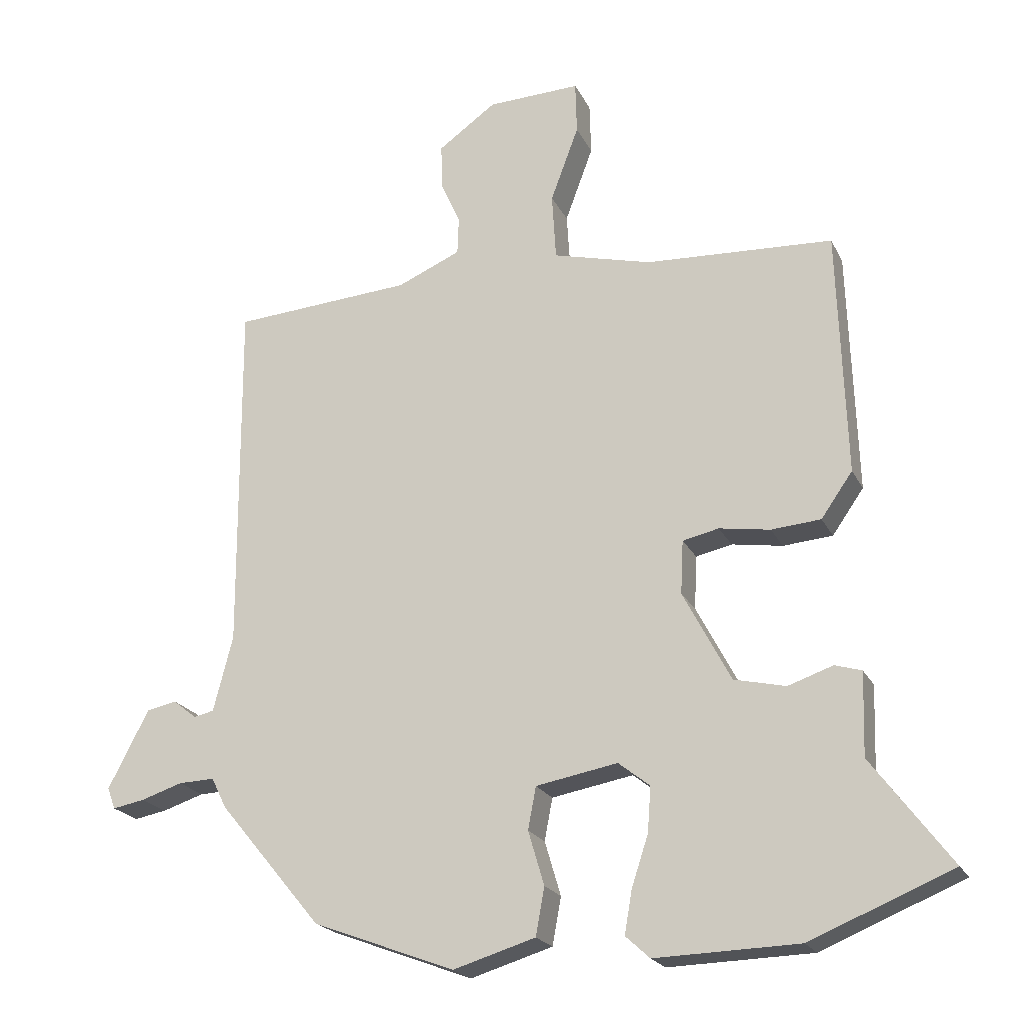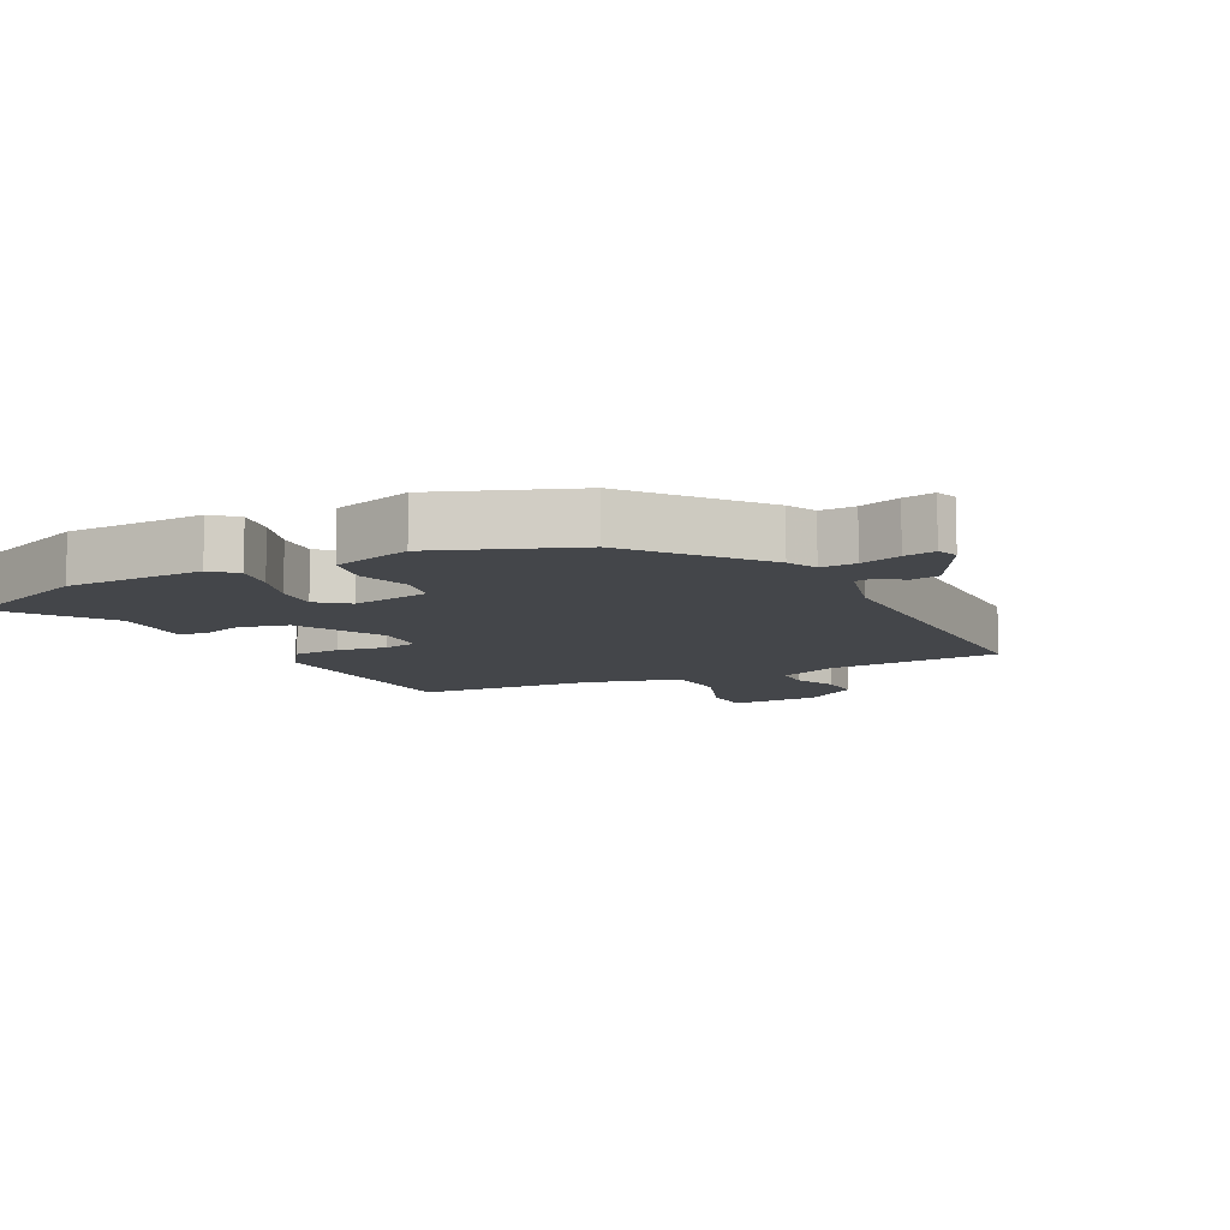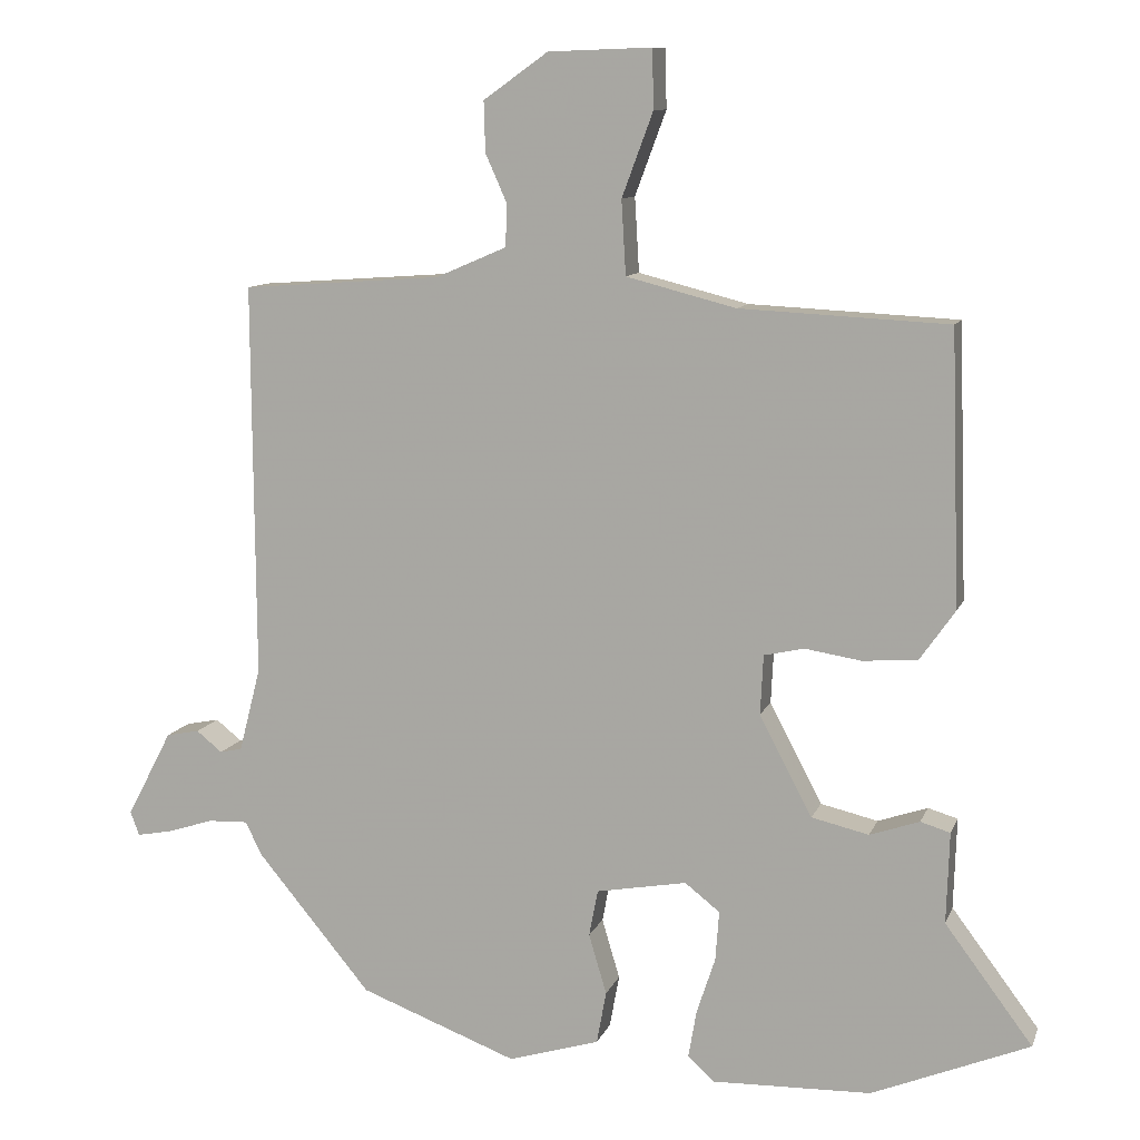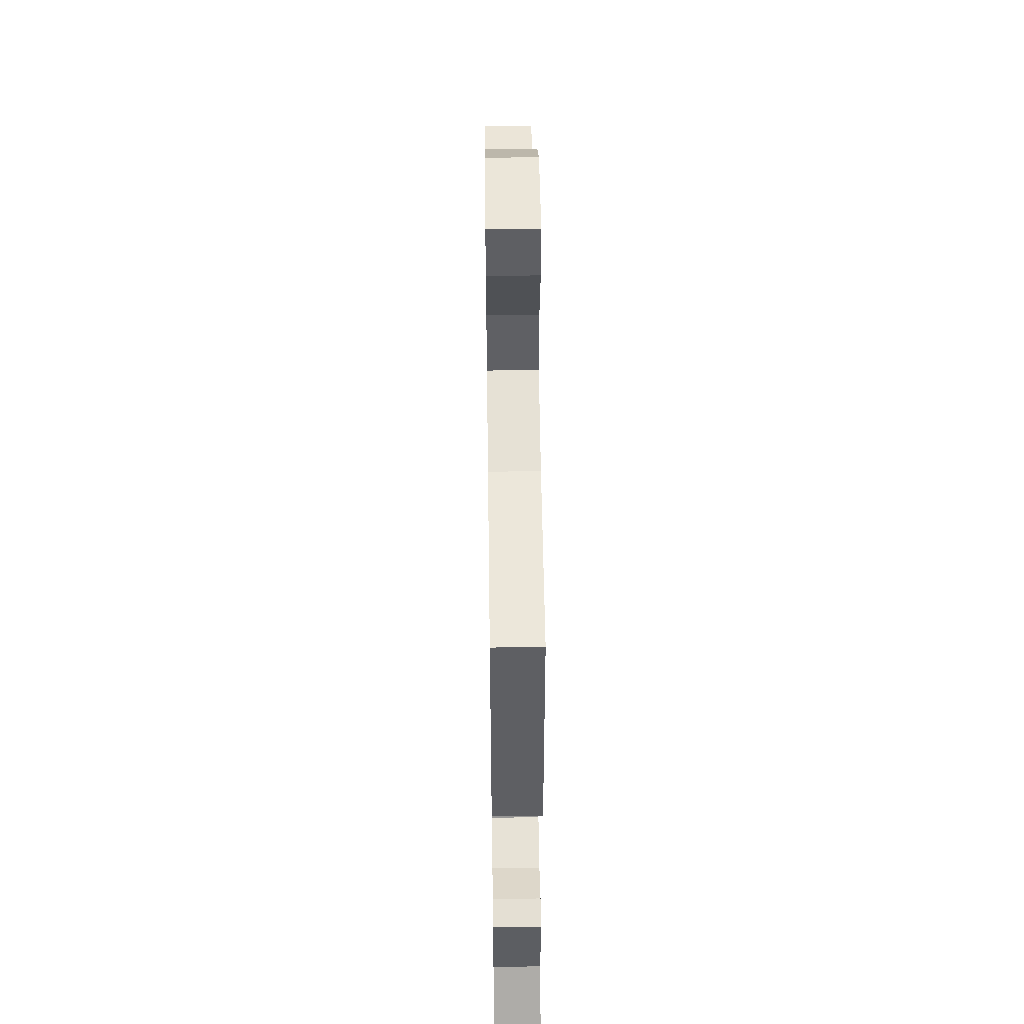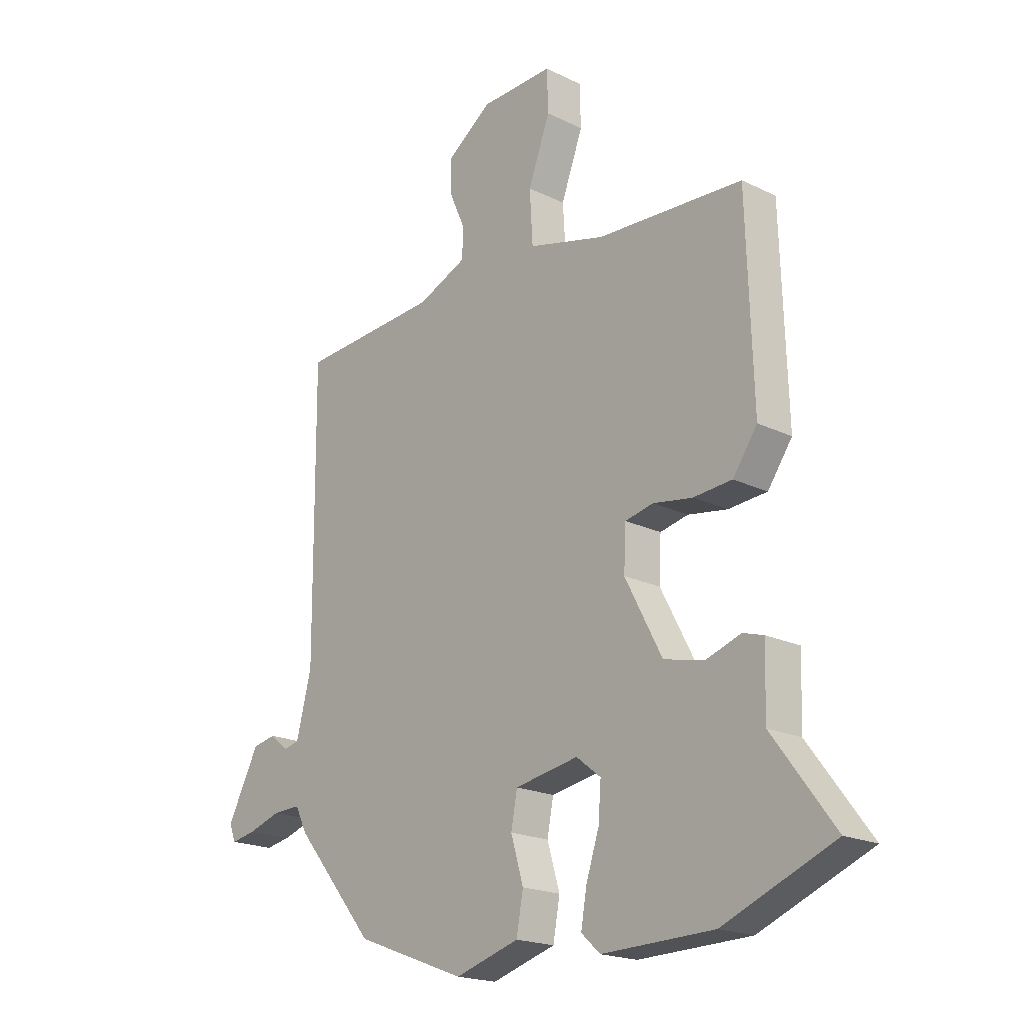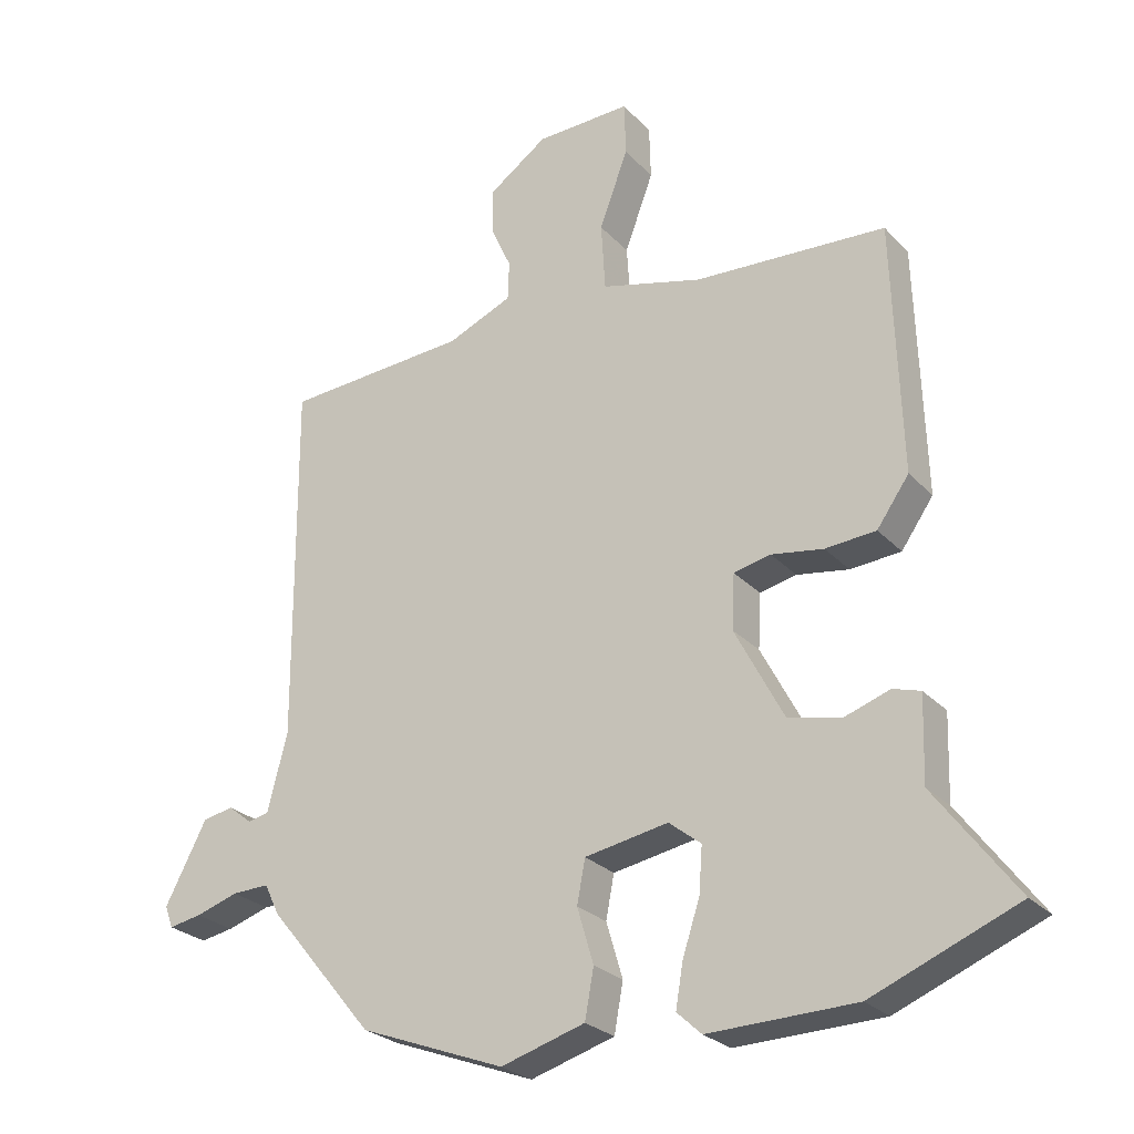
<metadata>
{"format":"obj","ext":"obj","renderer":"f3d","projection":"perspective","resolution":1024,"background":"white","views":[{"elev":-21.2,"azim":20.3,"up":"+Z"},{"elev":-9.7,"azim":-153.3,"up":"+Y"},{"elev":10.4,"azim":15.7,"up":"+Z"},{"elev":49.9,"azim":89.2,"up":"+Z"},{"elev":-19.6,"azim":47.7,"up":"+Z"},{"elev":-26.0,"azim":32.2,"up":"+Z"}]}
</metadata>
<code>
v -0.457 0.07 0.521
v -0.188 0.07 0.54
v -0.093 0.07 0.581
v -0.091 0.07 0.638
v -0.12 0.07 0.703
v -0.122 0.07 0.771
v -0.035 0.07 0.833
v 0.104 0.07 0.838
v 0.106 0.07 0.759
v 0.064 0.07 0.646
v 0.07 0.07 0.546
v 0.218 0.07 0.508
v 0.498 0.07 0.494
v 0.51 0.07 0.127
v 0.463 0.07 0.06
v 0.389 0.07 0.054
v 0.313 0.07 0.066
v 0.259 0.07 0.054
v 0.255 0.07 -0.026
v 0.326 0.07 -0.161
v 0.403 0.07 -0.179
v 0.47 0.07 -0.156
v 0.51 0.07 -0.168
v 0.506 0.07 -0.291
v 0.624 0.07 -0.449
v 0.412 0.07 -0.536
v 0.198 0.07 -0.542
v 0.162 0.07 -0.509
v 0.173 0.07 -0.445
v 0.198 0.07 -0.369
v 0.203 0.07 -0.302
v 0.156 0.07 -0.265
v 0.034 0.07 -0.287
v 0.022 0.07 -0.35
v 0.046 0.07 -0.431
v 0.033 0.07 -0.502
v -0.09 0.07 -0.539
v -0.302 0.07 -0.459
v -0.456 0.07 -0.274
v -0.478 0.07 -0.229
v -0.532 0.07 -0.231
v -0.594 0.07 -0.251
v -0.642 0.07 -0.26
v -0.654 0.07 -0.228
v -0.593 0.07 -0.111
v -0.548 0.07 -0.102
v -0.513 0.07 -0.13
v -0.483 0.07 -0.123
v -0.454 0.07 -0.01
v -0.457 0 0.521
v -0.188 0 0.54
v -0.093 0 0.581
v -0.091 0 0.638
v -0.12 0 0.703
v -0.122 0 0.771
v -0.035 0 0.833
v 0.104 0 0.838
v 0.106 0 0.759
v 0.064 0 0.646
v 0.07 0 0.546
v 0.218 0 0.508
v 0.498 0 0.494
v 0.51 0 0.127
v 0.463 0 0.06
v 0.389 0 0.054
v 0.313 0 0.066
v 0.259 0 0.054
v 0.255 0 -0.026
v 0.326 0 -0.161
v 0.403 0 -0.179
v 0.47 0 -0.156
v 0.51 0 -0.168
v 0.506 0 -0.291
v 0.624 0 -0.449
v 0.412 0 -0.536
v 0.198 0 -0.542
v 0.162 0 -0.509
v 0.173 0 -0.445
v 0.198 0 -0.369
v 0.203 0 -0.302
v 0.156 0 -0.265
v 0.034 0 -0.287
v 0.022 0 -0.35
v 0.046 0 -0.431
v 0.033 0 -0.502
v -0.09 0 -0.539
v -0.302 0 -0.459
v -0.456 0 -0.274
v -0.478 0 -0.229
v -0.532 0 -0.231
v -0.594 0 -0.251
v -0.642 0 -0.26
v -0.654 0 -0.228
v -0.593 0 -0.111
v -0.548 0 -0.102
v -0.513 0 -0.13
v -0.483 0 -0.123
v -0.454 0 -0.01
f 44 45 46 47
f 44 47 48
f 41 42 43 44
f 40 41 44 48
f 39 40 48 49
f 37 38 39 49
f 34 35 36 37
f 33 34 37 49
f 27 28 29 30
f 27 30 31
f 24 25 26 27
f 24 27 31
f 21 22 23 24
f 20 21 24 31
f 19 20 31 32
f 14 15 16 17
f 12 13 14 17
f 11 12 17 18
f 7 8 9 10
f 7 10 11
f 4 5 6 7
f 3 4 7 11
f 2 3 11 18
f 19 32 33 49
f 18 19 49
f 1 2 18 49
f 96 95 94 93
f 97 96 93
f 93 92 91 90
f 97 93 90 89
f 98 97 89 88
f 98 88 87 86
f 86 85 84 83
f 98 86 83 82
f 79 78 77 76
f 80 79 76
f 76 75 74 73
f 80 76 73
f 73 72 71 70
f 80 73 70 69
f 81 80 69 68
f 66 65 64 63
f 66 63 62 61
f 67 66 61 60
f 59 58 57 56
f 60 59 56
f 56 55 54 53
f 60 56 53 52
f 67 60 52 51
f 98 82 81 68
f 98 68 67
f 98 67 51 50
f 1 50 51 2
f 2 51 52 3
f 3 52 53 4
f 4 53 54 5
f 5 54 55 6
f 6 55 56 7
f 7 56 57 8
f 8 57 58 9
f 9 58 59 10
f 10 59 60 11
f 11 60 61 12
f 12 61 62 13
f 13 62 63 14
f 14 63 64 15
f 15 64 65 16
f 16 65 66 17
f 17 66 67 18
f 18 67 68 19
f 19 68 69 20
f 20 69 70 21
f 21 70 71 22
f 22 71 72 23
f 23 72 73 24
f 24 73 74 25
f 25 74 75 26
f 26 75 76 27
f 27 76 77 28
f 28 77 78 29
f 29 78 79 30
f 30 79 80 31
f 31 80 81 32
f 32 81 82 33
f 33 82 83 34
f 34 83 84 35
f 35 84 85 36
f 36 85 86 37
f 37 86 87 38
f 38 87 88 39
f 39 88 89 40
f 40 89 90 41
f 41 90 91 42
f 42 91 92 43
f 43 92 93 44
f 44 93 94 45
f 45 94 95 46
f 46 95 96 47
f 47 96 97 48
f 48 97 98 49
f 49 98 50 1

</code>
